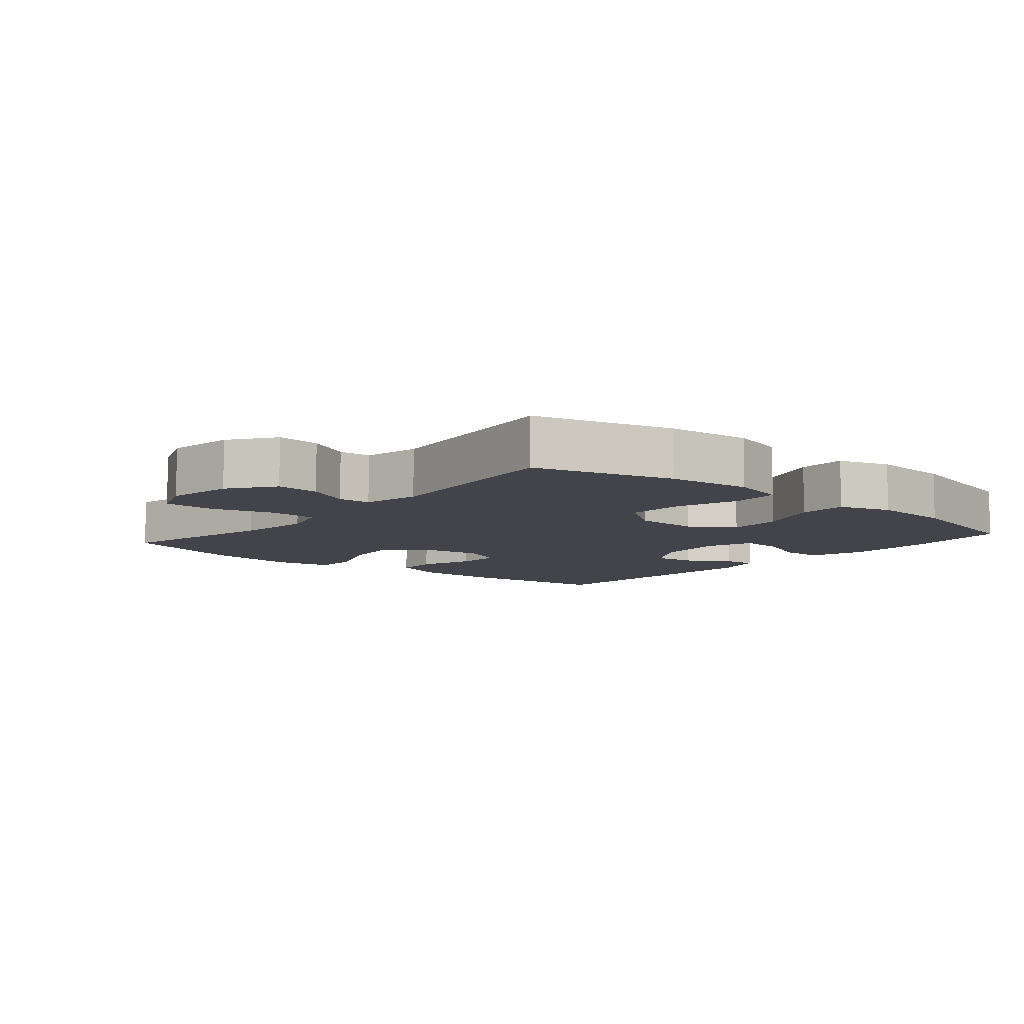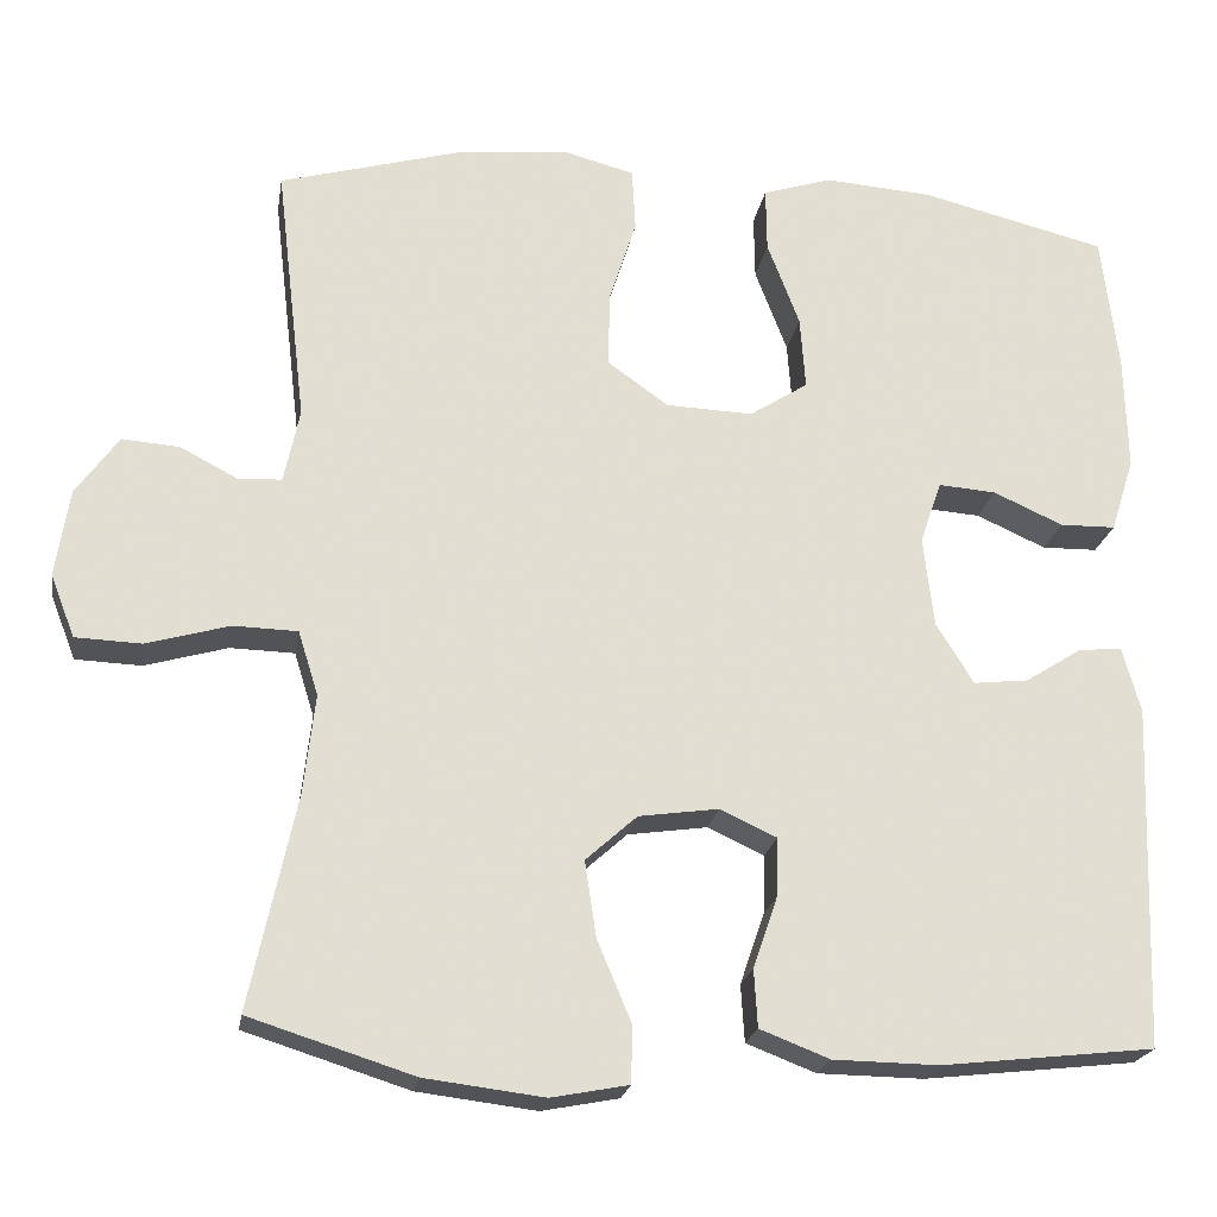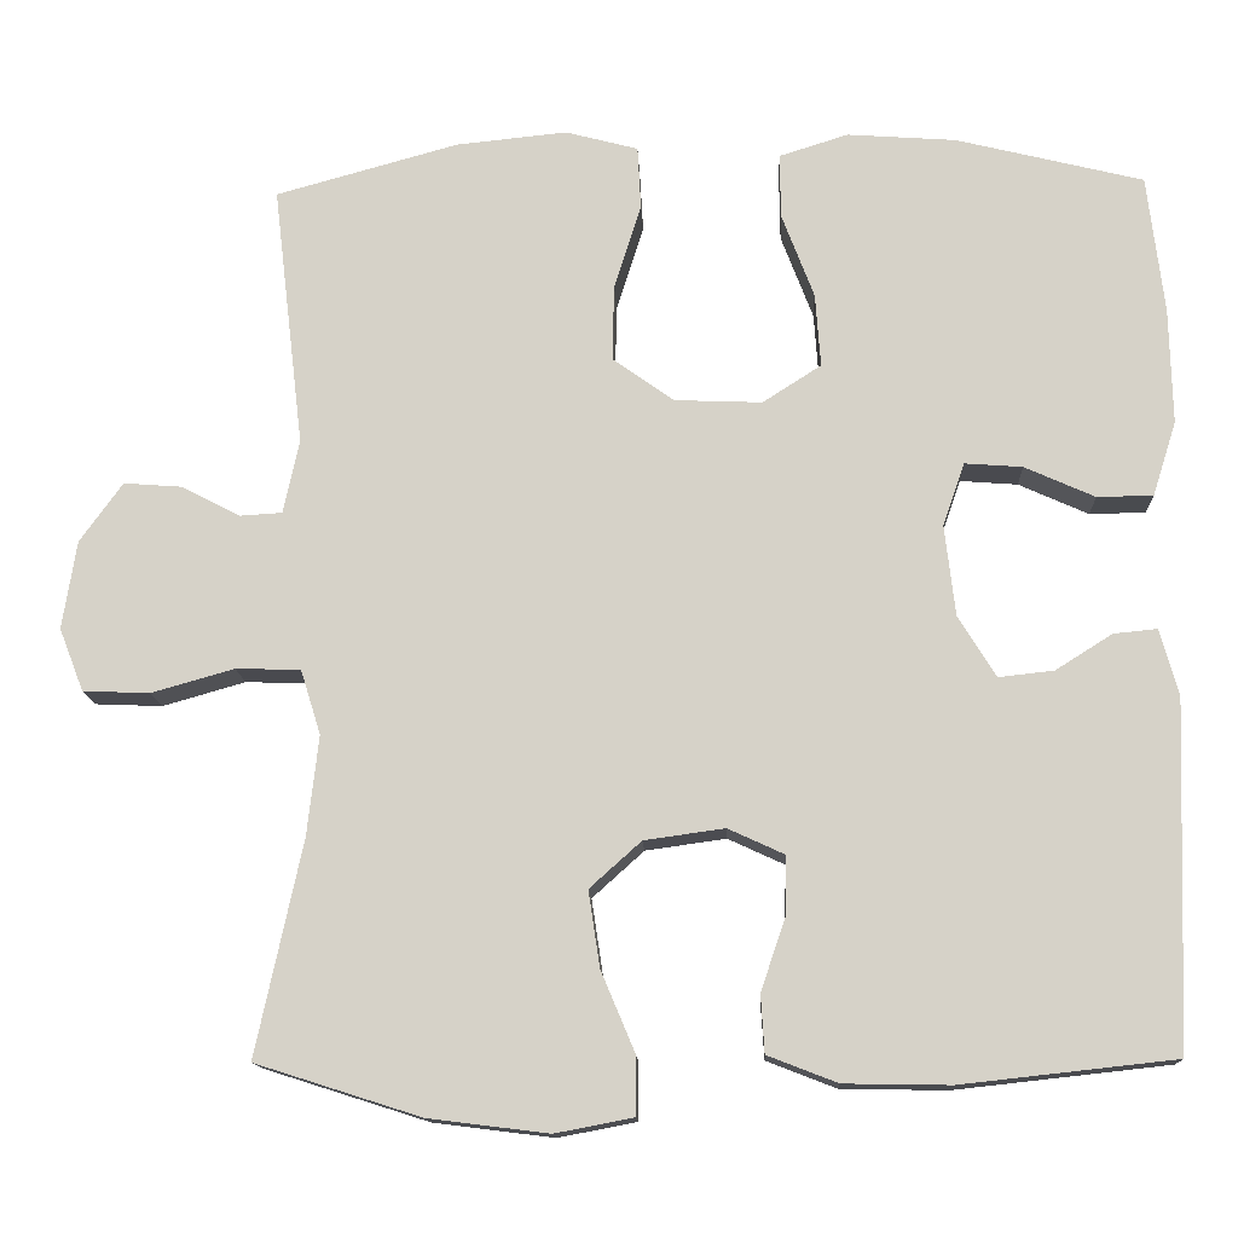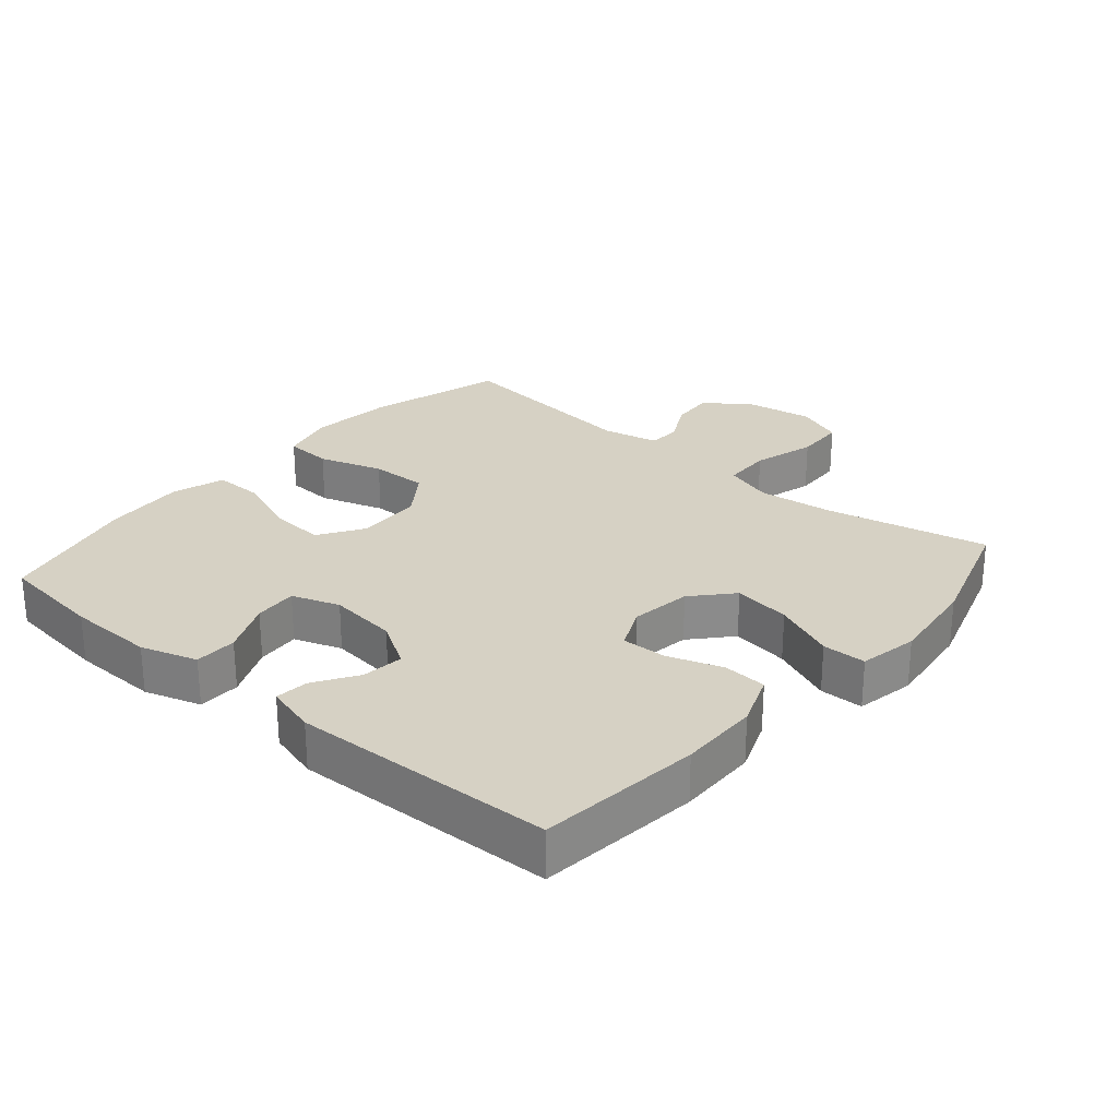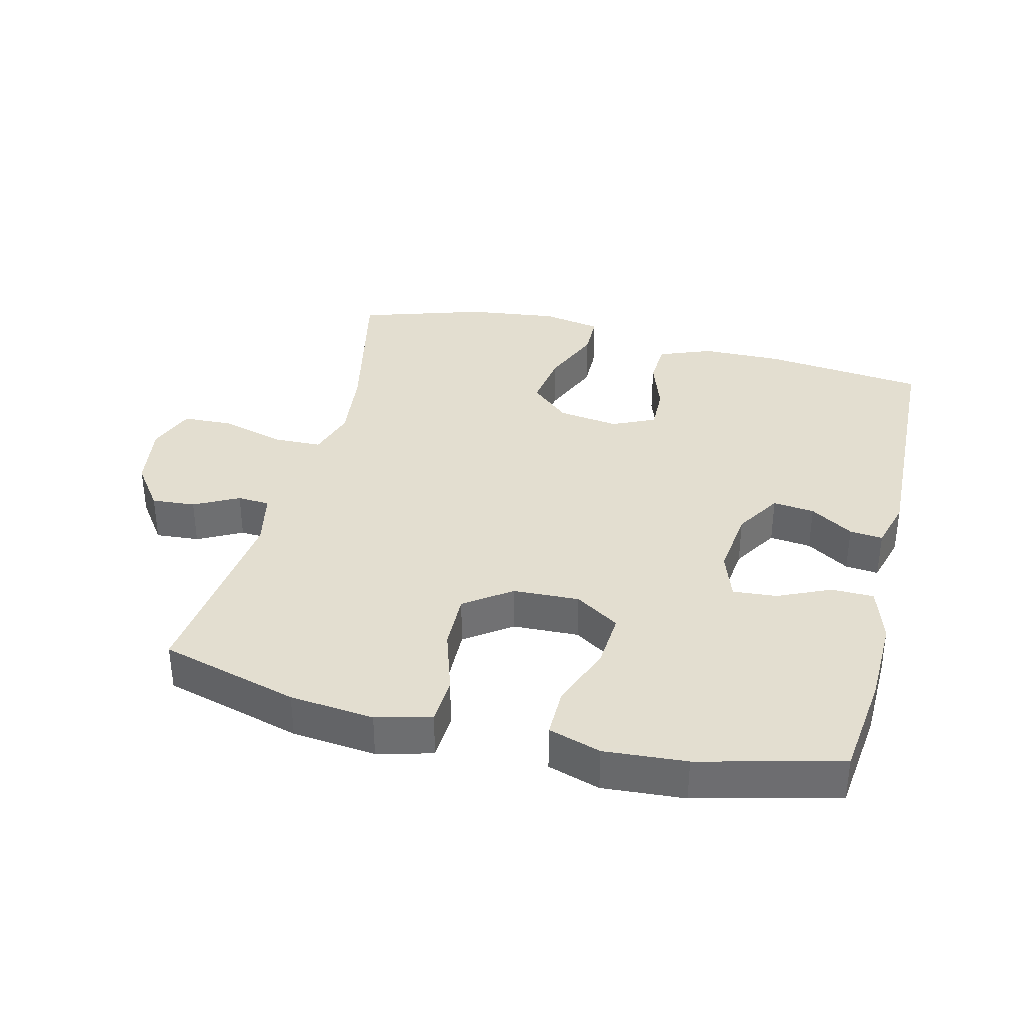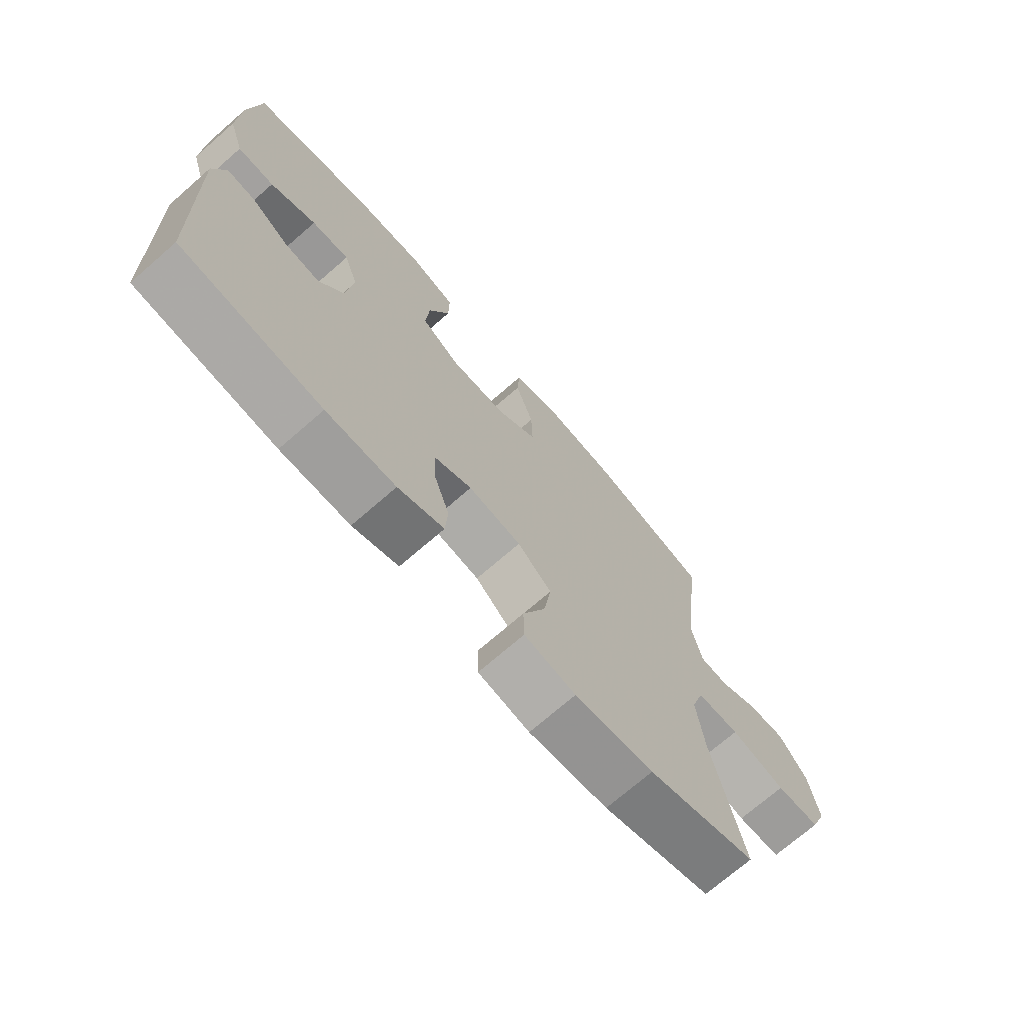
<metadata>
{"format":"obj","ext":"obj","renderer":"f3d","projection":"perspective","resolution":1024,"background":"white","views":[{"elev":-8.4,"azim":-40.4,"up":"+Y"},{"elev":-21.5,"azim":-9.2,"up":"+Z"},{"elev":-13.7,"azim":2.5,"up":"+Z"},{"elev":26.6,"azim":130.6,"up":"+Y"},{"elev":35.9,"azim":13.9,"up":"+Y"},{"elev":-71.7,"azim":131.1,"up":"+Z"}]}
</metadata>
<code>
v -0.5 0.07 0.5
v -0.291 0.07 0.558
v -0.164 0.07 0.571
v -0.081 0.07 0.549
v -0.077 0.07 0.477
v -0.108 0.07 0.38
v -0.11 0.07 0.293
v -0.04 0.07 0.243
v 0.06 0.07 0.239
v 0.127 0.07 0.282
v 0.121 0.07 0.366
v 0.084 0.07 0.463
v 0.083 0.07 0.537
v 0.162 0.07 0.562
v 0.286 0.07 0.553
v 0.5 0.07 0.5
v 0.519 0.07 0.341
v 0.522 0.07 0.209
v 0.495 0.07 0.124
v 0.431 0.07 0.123
v 0.351 0.07 0.159
v 0.285 0.07 0.164
v 0.26 0.07 0.092
v 0.272 0.07 -0.012
v 0.315 0.07 -0.082
v 0.378 0.07 -0.075
v 0.443 0.07 -0.034
v 0.493 0.07 -0.029
v 0.514 0.07 -0.105
v 0.5 0.07 -0.5
v 0.255 0.07 -0.527
v 0.134 0.07 -0.525
v 0.054 0.07 -0.494
v 0.05 0.07 -0.428
v 0.078 0.07 -0.346
v 0.08 0.07 -0.278
v 0.015 0.07 -0.248
v -0.077 0.07 -0.261
v -0.136 0.07 -0.314
v -0.123 0.07 -0.401
v -0.084 0.07 -0.494
v -0.085 0.07 -0.56
v -0.174 0.07 -0.577
v -0.311 0.07 -0.56
v -0.5 0.07 -0.5
v -0.447 0.07 -0.254
v -0.434 0.07 -0.14
v -0.457 0.07 -0.066
v -0.531 0.07 -0.064
v -0.626 0.07 -0.091
v -0.702 0.07 -0.088
v -0.73 0.07 -0.016
v -0.714 0.07 0.085
v -0.665 0.07 0.153
v -0.599 0.07 0.148
v -0.532 0.07 0.113
v -0.483 0.07 0.116
v -0.465 0.07 0.201
v -0.5 0 0.5
v -0.291 0 0.558
v -0.164 0 0.571
v -0.081 0 0.549
v -0.077 0 0.477
v -0.108 0 0.38
v -0.11 0 0.293
v -0.04 0 0.243
v 0.06 0 0.239
v 0.127 0 0.282
v 0.121 0 0.366
v 0.084 0 0.463
v 0.083 0 0.537
v 0.162 0 0.562
v 0.286 0 0.553
v 0.5 0 0.5
v 0.519 0 0.341
v 0.522 0 0.209
v 0.495 0 0.124
v 0.431 0 0.123
v 0.351 0 0.159
v 0.285 0 0.164
v 0.26 0 0.092
v 0.272 0 -0.012
v 0.315 0 -0.082
v 0.378 0 -0.075
v 0.443 0 -0.034
v 0.493 0 -0.029
v 0.514 0 -0.105
v 0.5 0 -0.5
v 0.255 0 -0.527
v 0.134 0 -0.525
v 0.054 0 -0.494
v 0.05 0 -0.428
v 0.078 0 -0.346
v 0.08 0 -0.278
v 0.015 0 -0.248
v -0.077 0 -0.261
v -0.136 0 -0.314
v -0.123 0 -0.401
v -0.084 0 -0.494
v -0.085 0 -0.56
v -0.174 0 -0.577
v -0.311 0 -0.56
v -0.5 0 -0.5
v -0.447 0 -0.254
v -0.434 0 -0.14
v -0.457 0 -0.066
v -0.531 0 -0.064
v -0.626 0 -0.091
v -0.702 0 -0.088
v -0.73 0 -0.016
v -0.714 0 0.085
v -0.665 0 0.153
v -0.599 0 0.148
v -0.532 0 0.113
v -0.483 0 0.116
v -0.465 0 0.201
f 54 55 56
f 53 54 56
f 52 53 56
f 51 52 56
f 50 51 56
f 49 50 56
f 48 49 56 57
f 47 48 57 58
f 44 45 46
f 43 44 46
f 42 43 46
f 41 42 46
f 40 41 46
f 39 40 46 47
f 38 39 47 58
f 33 34 35
f 32 33 35
f 31 32 35
f 30 31 35
f 29 30 35
f 28 29 35
f 27 28 35
f 26 27 35
f 25 26 35 36
f 24 25 36 37
f 19 20 21
f 18 19 21
f 17 18 21
f 16 17 21
f 15 16 21
f 14 15 21
f 13 14 21
f 12 13 21
f 11 12 21
f 10 11 21 22
f 9 10 22 23
f 4 5 6
f 3 4 6
f 2 3 6
f 1 2 6
f 58 1 6
f 58 6 7
f 37 38 58
f 24 37 58
f 23 24 58
f 9 23 58
f 8 9 58
f 7 8 58
f 114 113 112
f 114 112 111
f 114 111 110
f 114 110 109
f 114 109 108
f 114 108 107
f 115 114 107 106
f 116 115 106 105
f 104 103 102
f 104 102 101
f 104 101 100
f 104 100 99
f 104 99 98
f 105 104 98 97
f 116 105 97 96
f 93 92 91
f 93 91 90
f 93 90 89
f 93 89 88
f 93 88 87
f 93 87 86
f 93 86 85
f 93 85 84
f 94 93 84 83
f 95 94 83 82
f 79 78 77
f 79 77 76
f 79 76 75
f 79 75 74
f 79 74 73
f 79 73 72
f 79 72 71
f 79 71 70
f 79 70 69
f 80 79 69 68
f 81 80 68 67
f 64 63 62
f 64 62 61
f 64 61 60
f 64 60 59
f 64 59 116
f 65 64 116
f 116 96 95
f 116 95 82
f 116 82 81
f 116 81 67
f 116 67 66
f 116 66 65
f 1 59 60 2
f 2 60 61 3
f 3 61 62 4
f 4 62 63 5
f 5 63 64 6
f 6 64 65 7
f 7 65 66 8
f 8 66 67 9
f 9 67 68 10
f 10 68 69 11
f 11 69 70 12
f 12 70 71 13
f 13 71 72 14
f 14 72 73 15
f 15 73 74 16
f 16 74 75 17
f 17 75 76 18
f 18 76 77 19
f 19 77 78 20
f 20 78 79 21
f 21 79 80 22
f 22 80 81 23
f 23 81 82 24
f 24 82 83 25
f 25 83 84 26
f 26 84 85 27
f 27 85 86 28
f 28 86 87 29
f 29 87 88 30
f 30 88 89 31
f 31 89 90 32
f 32 90 91 33
f 33 91 92 34
f 34 92 93 35
f 35 93 94 36
f 36 94 95 37
f 37 95 96 38
f 38 96 97 39
f 39 97 98 40
f 40 98 99 41
f 41 99 100 42
f 42 100 101 43
f 43 101 102 44
f 44 102 103 45
f 45 103 104 46
f 46 104 105 47
f 47 105 106 48
f 48 106 107 49
f 49 107 108 50
f 50 108 109 51
f 51 109 110 52
f 52 110 111 53
f 53 111 112 54
f 54 112 113 55
f 55 113 114 56
f 56 114 115 57
f 57 115 116 58
f 58 116 59 1

</code>
